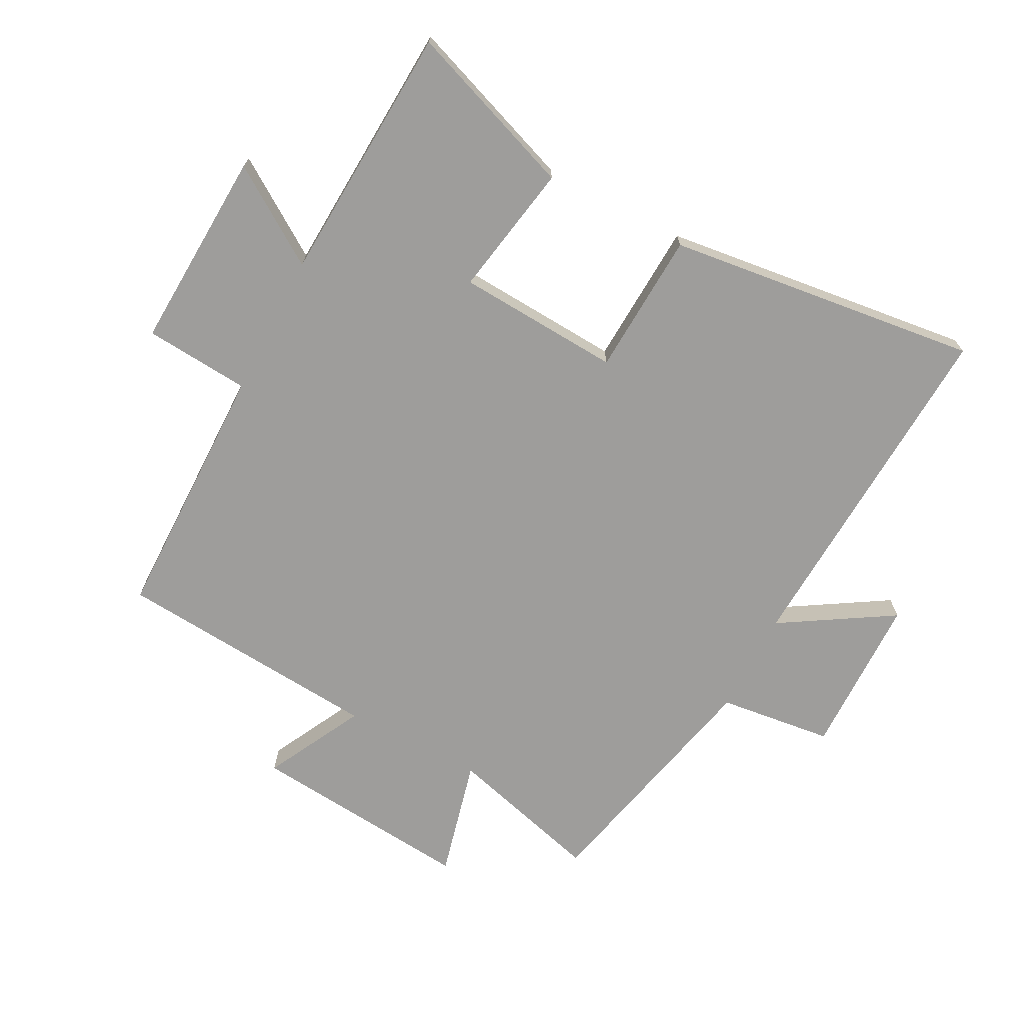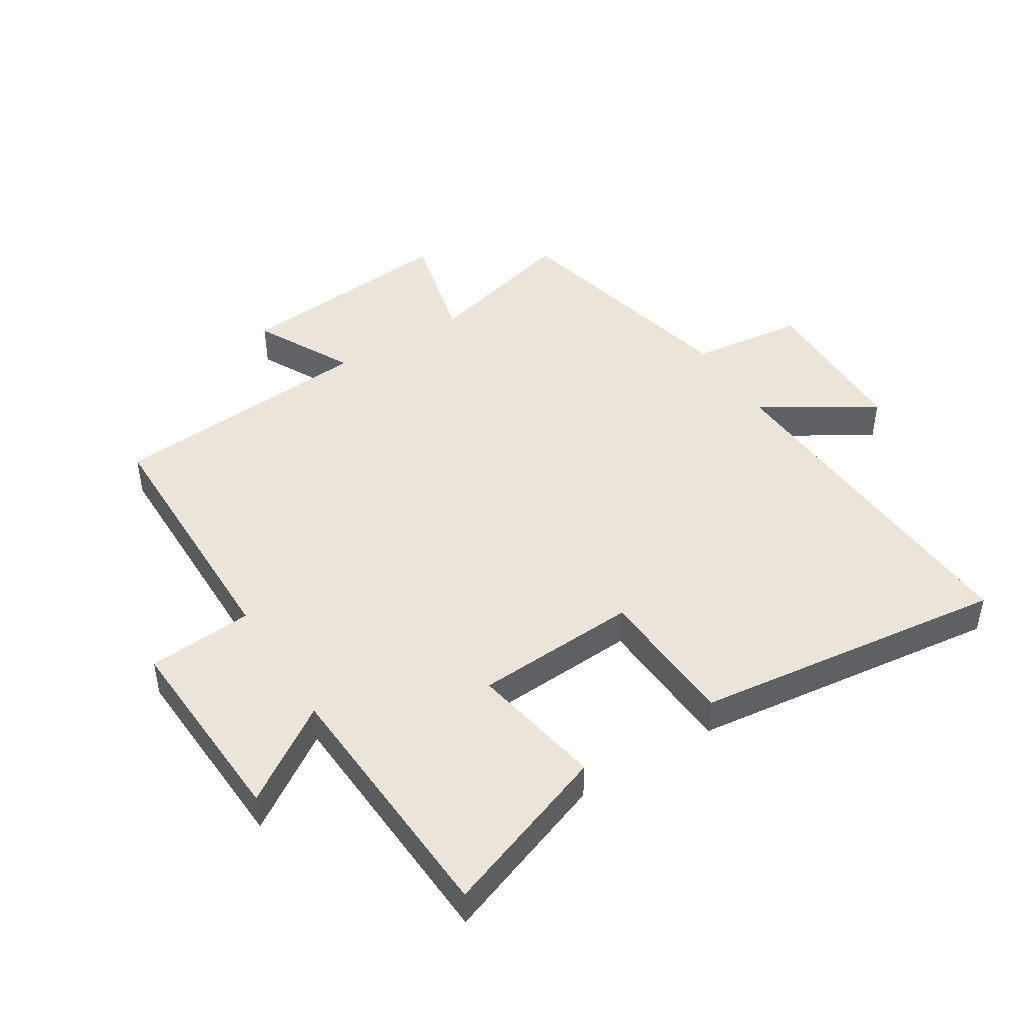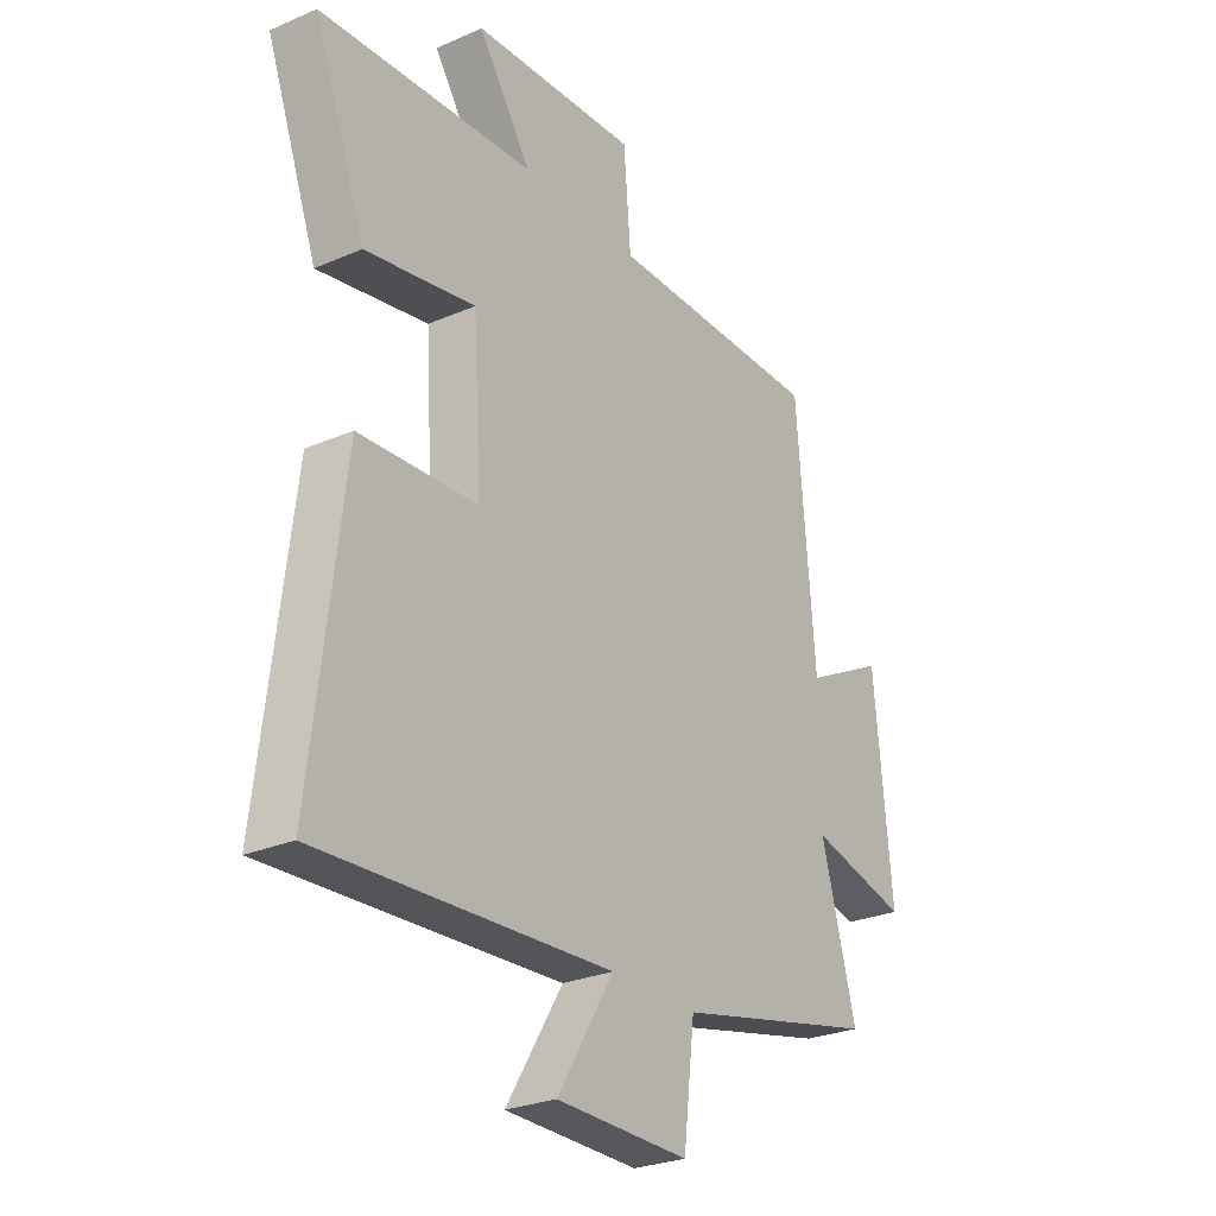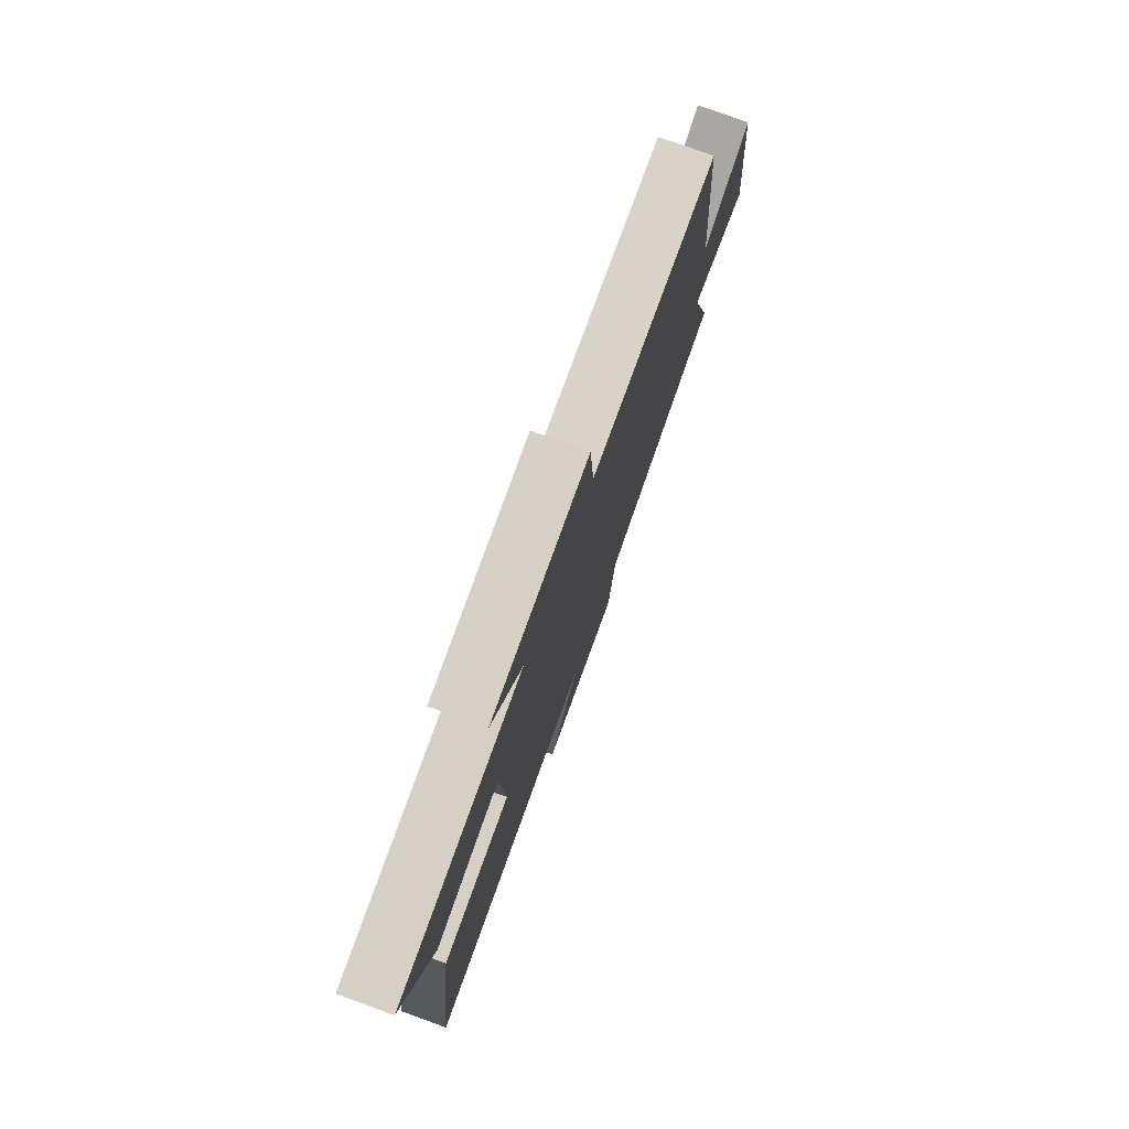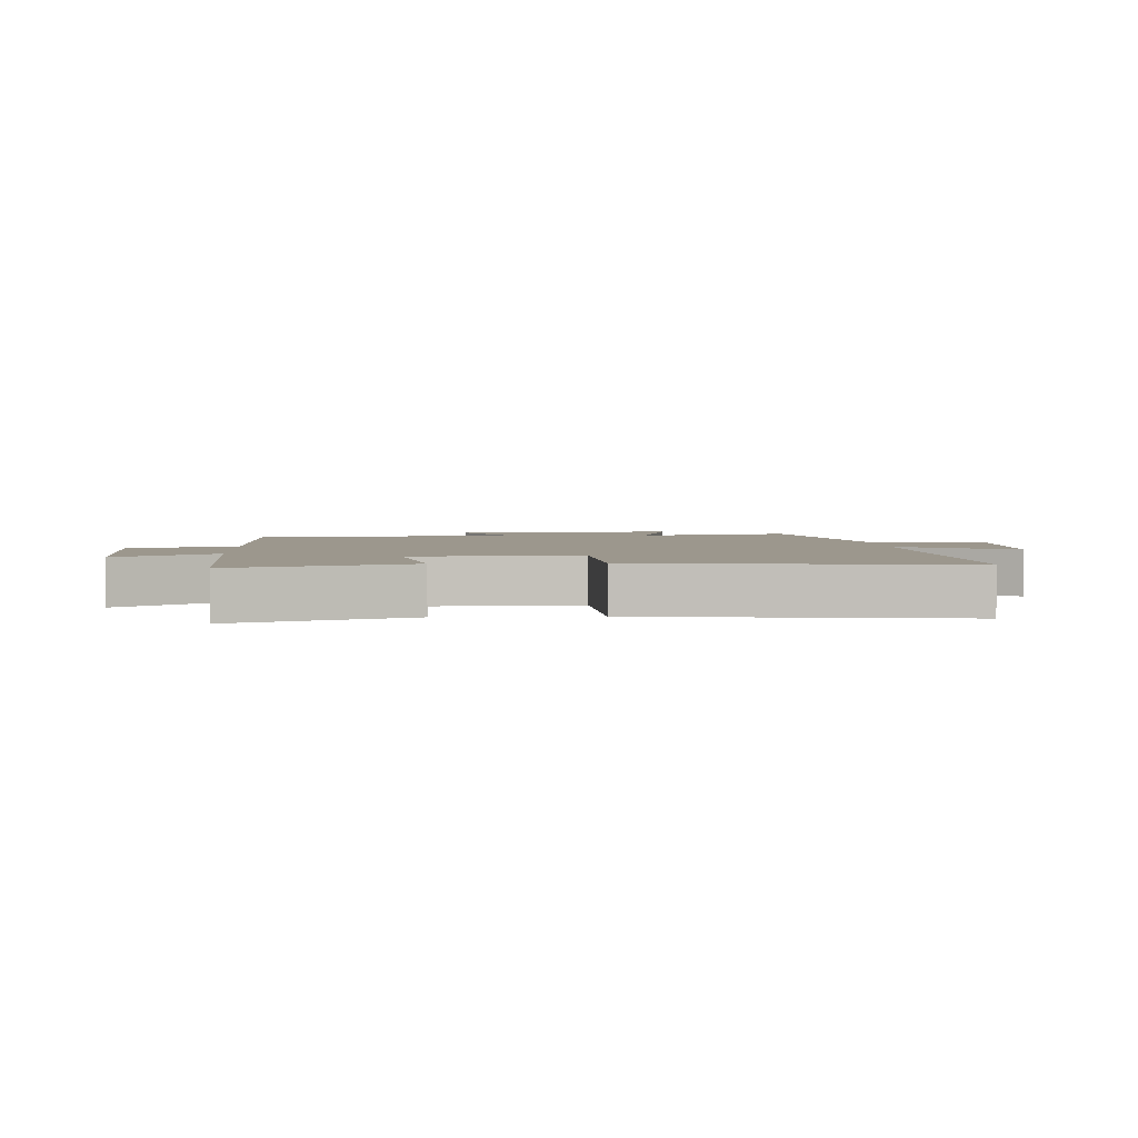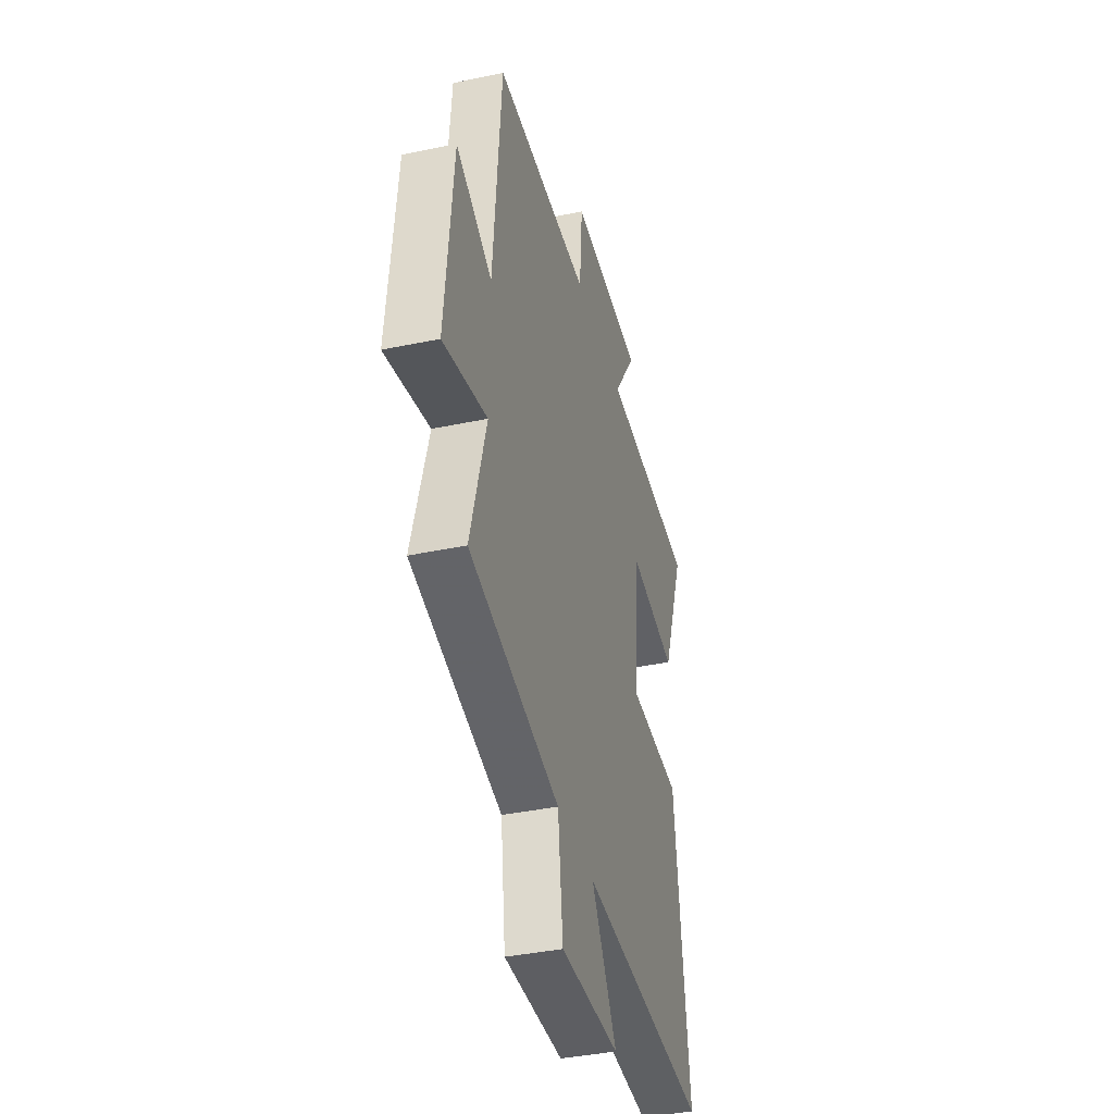
<metadata>
{"format":"obj","ext":"obj","renderer":"f3d","projection":"perspective","resolution":1024,"background":"white","views":[{"elev":-70.4,"azim":62.4,"up":"+Y"},{"elev":45.5,"azim":57.9,"up":"+Y"},{"elev":-26.9,"azim":124.0,"up":"+Z"},{"elev":77.5,"azim":110.0,"up":"+Z"},{"elev":2.9,"azim":87.1,"up":"+Y"},{"elev":-39.2,"azim":-75.3,"up":"+Z"}]}
</metadata>
<code>
v 0.6 0.07 0.478
v 0.5 0.07 0.206
v 0.287 0.07 0.244
v 0.271 0.07 -0.018
v 0.5 0.07 -0.03
v 0.561 0.07 -0.531
v -0.004 0.07 -0.5
v 0.106 0.07 -0.679
v -0.152 0.07 -0.683
v -0.174 0.07 -0.5
v -0.568 0.07 -0.41
v -0.5 0.07 -0.162
v -0.691 0.07 -0.209
v -0.657 0.07 0.149
v -0.5 0.07 0.068
v -0.465 0.07 0.496
v -0.046 0.07 0.5
v -0.032 0.07 0.669
v 0.288 0.07 0.653
v 0.186 0.07 0.5
v 0.6 0 0.478
v 0.5 0 0.206
v 0.287 0 0.244
v 0.271 0 -0.018
v 0.5 0 -0.03
v 0.561 0 -0.531
v -0.004 0 -0.5
v 0.106 0 -0.679
v -0.152 0 -0.683
v -0.174 0 -0.5
v -0.568 0 -0.41
v -0.5 0 -0.162
v -0.691 0 -0.209
v -0.657 0 0.149
v -0.5 0 0.068
v -0.465 0 0.496
v -0.046 0 0.5
v -0.032 0 0.669
v 0.288 0 0.653
v 0.186 0 0.5
f 17 18 19 20
f 15 16 17 20
f 15 20 1
f 12 13 14 15
f 12 15 1
f 10 11 12
f 7 8 9 10
f 7 10 12
f 4 5 6 7
f 3 4 7 12
f 1 2 3
f 1 3 12
f 40 39 38 37
f 40 37 36 35
f 21 40 35
f 35 34 33 32
f 21 35 32
f 32 31 30
f 30 29 28 27
f 32 30 27
f 27 26 25 24
f 32 27 24 23
f 23 22 21
f 32 23 21
f 1 21 22 2
f 2 22 23 3
f 3 23 24 4
f 4 24 25 5
f 5 25 26 6
f 6 26 27 7
f 7 27 28 8
f 8 28 29 9
f 9 29 30 10
f 10 30 31 11
f 11 31 32 12
f 12 32 33 13
f 13 33 34 14
f 14 34 35 15
f 15 35 36 16
f 16 36 37 17
f 17 37 38 18
f 18 38 39 19
f 19 39 40 20
f 20 40 21 1

</code>
